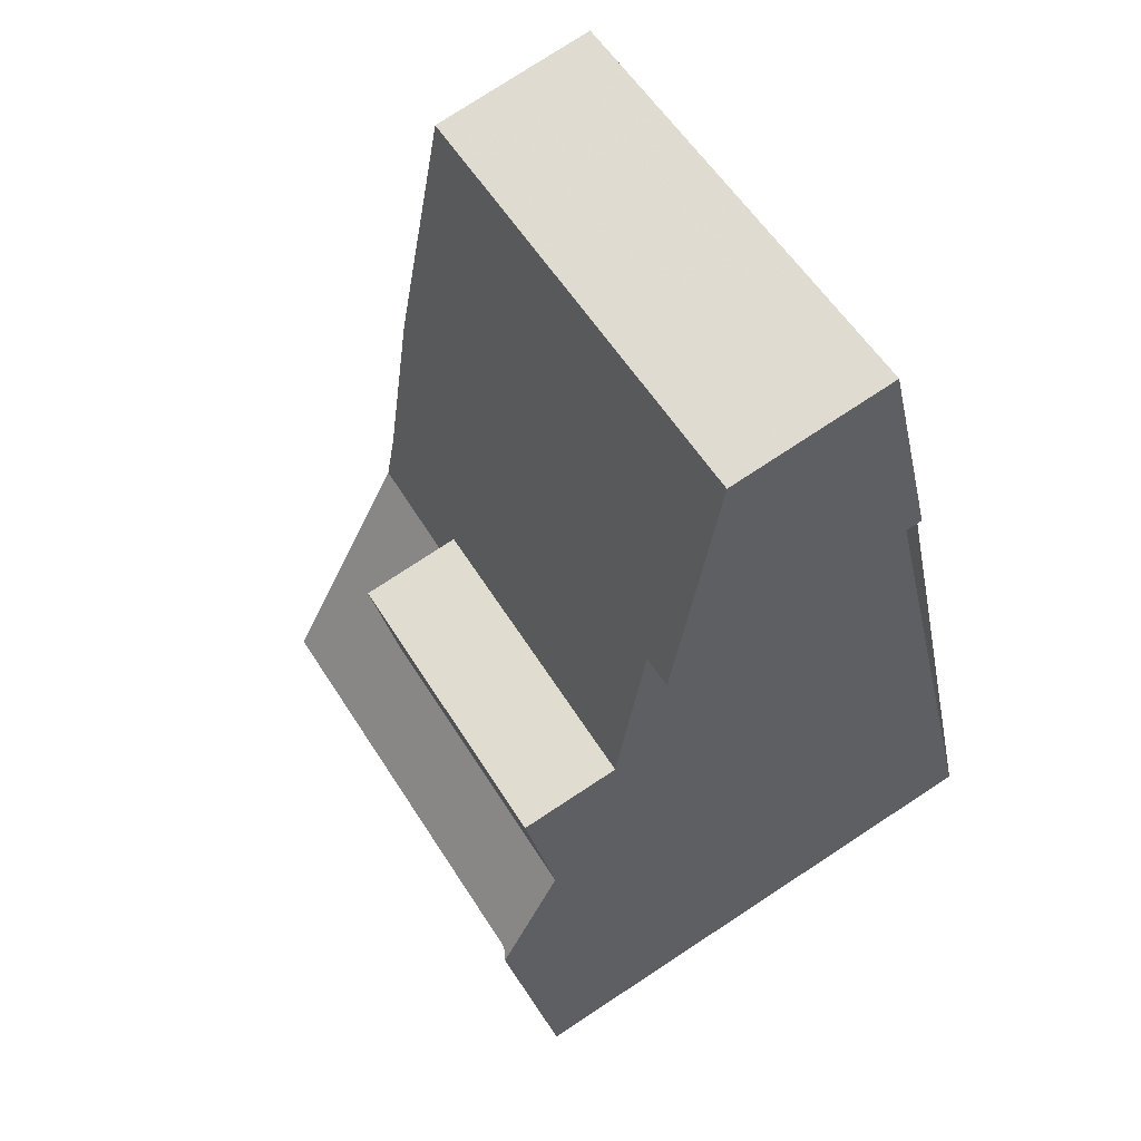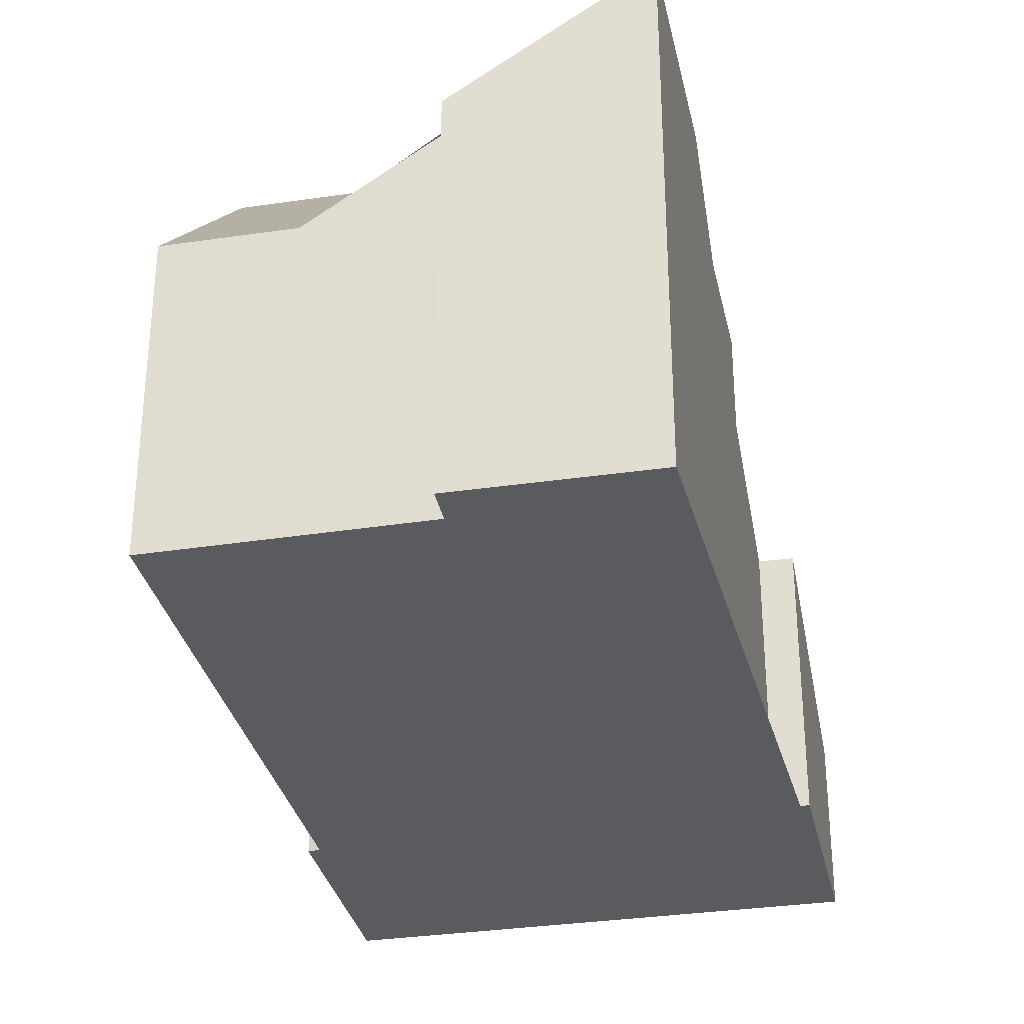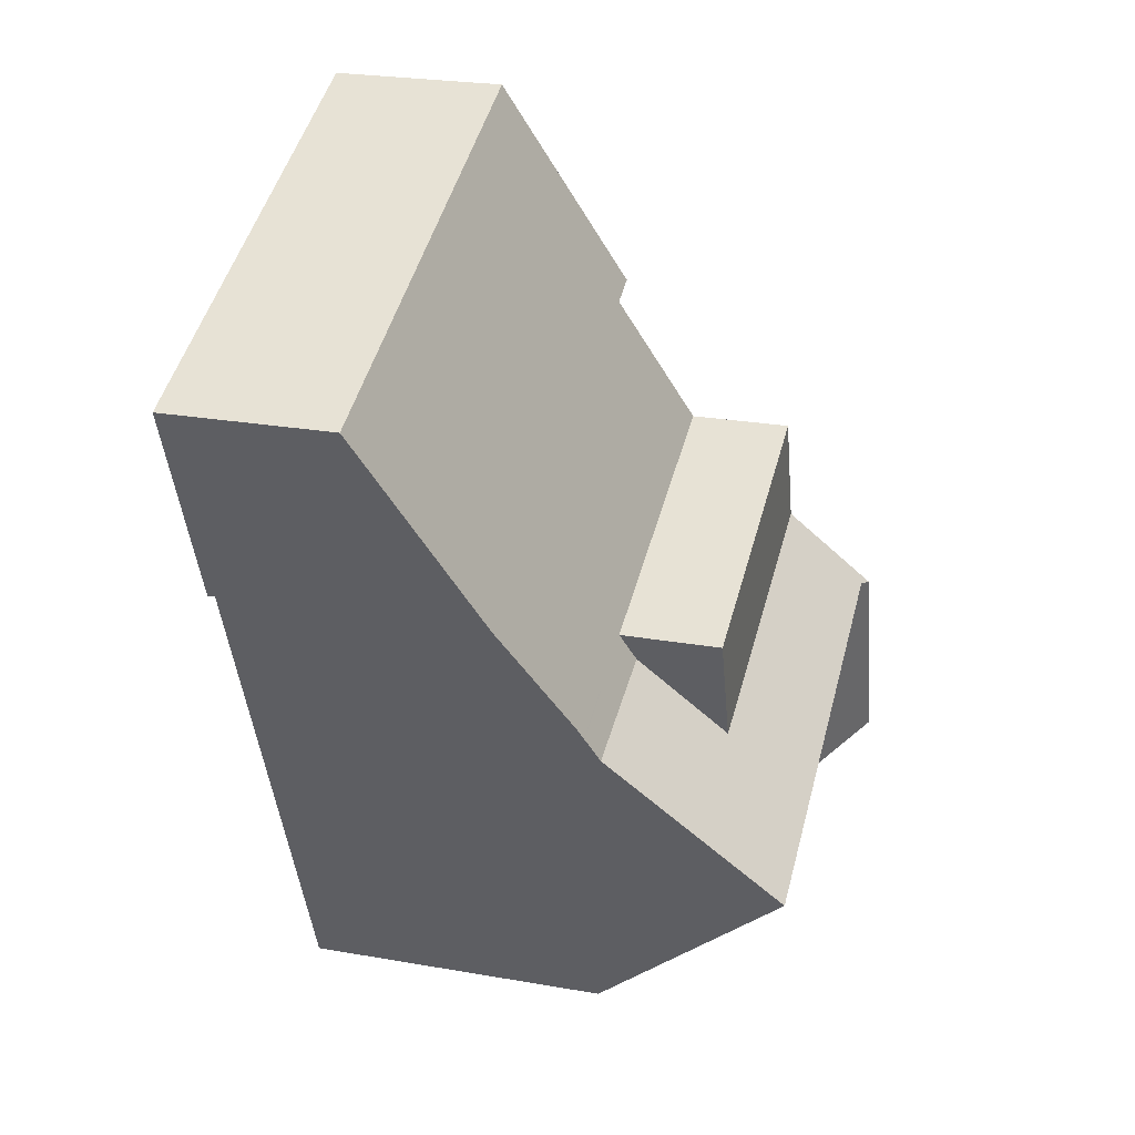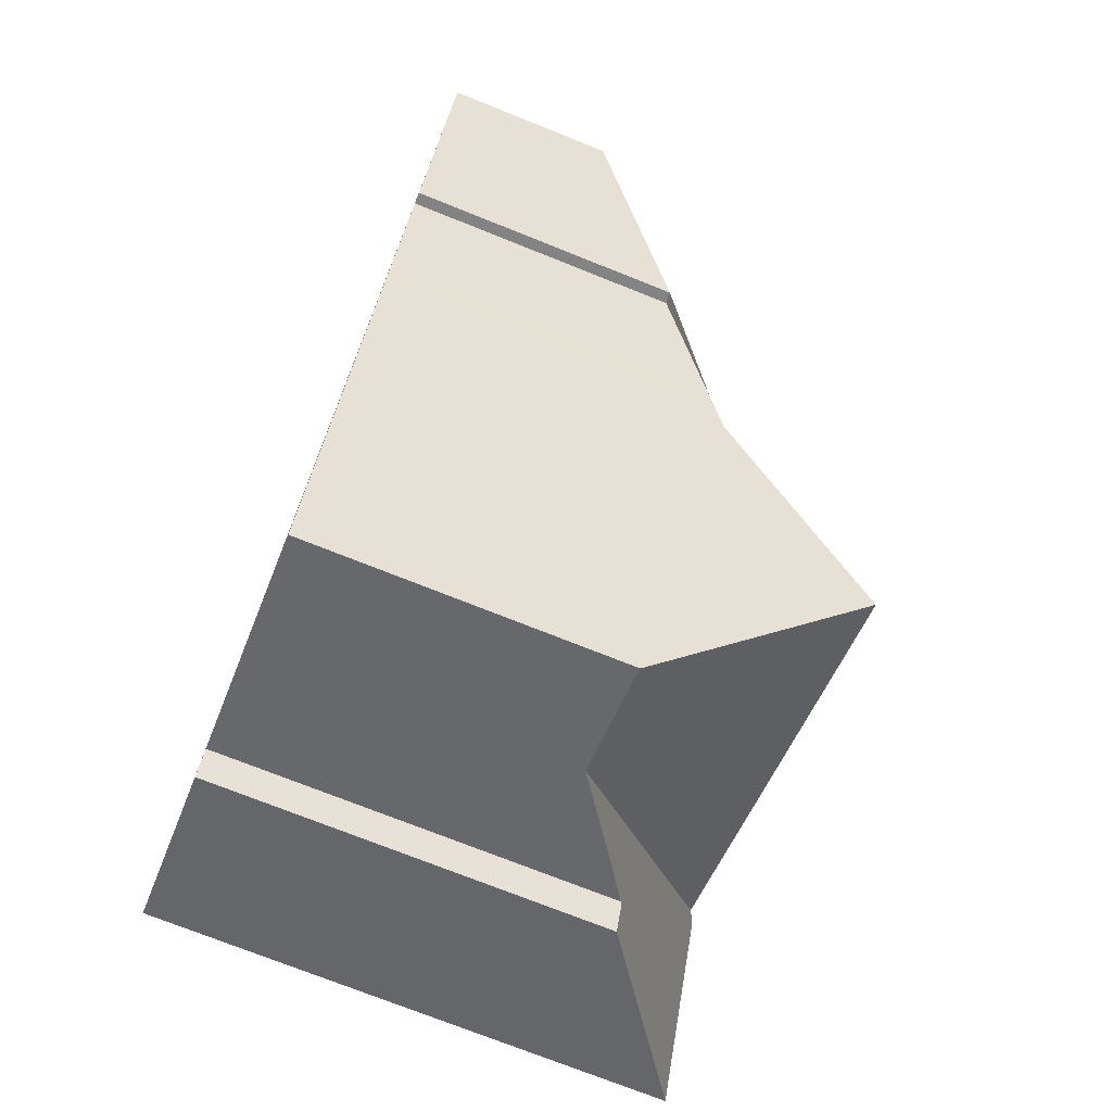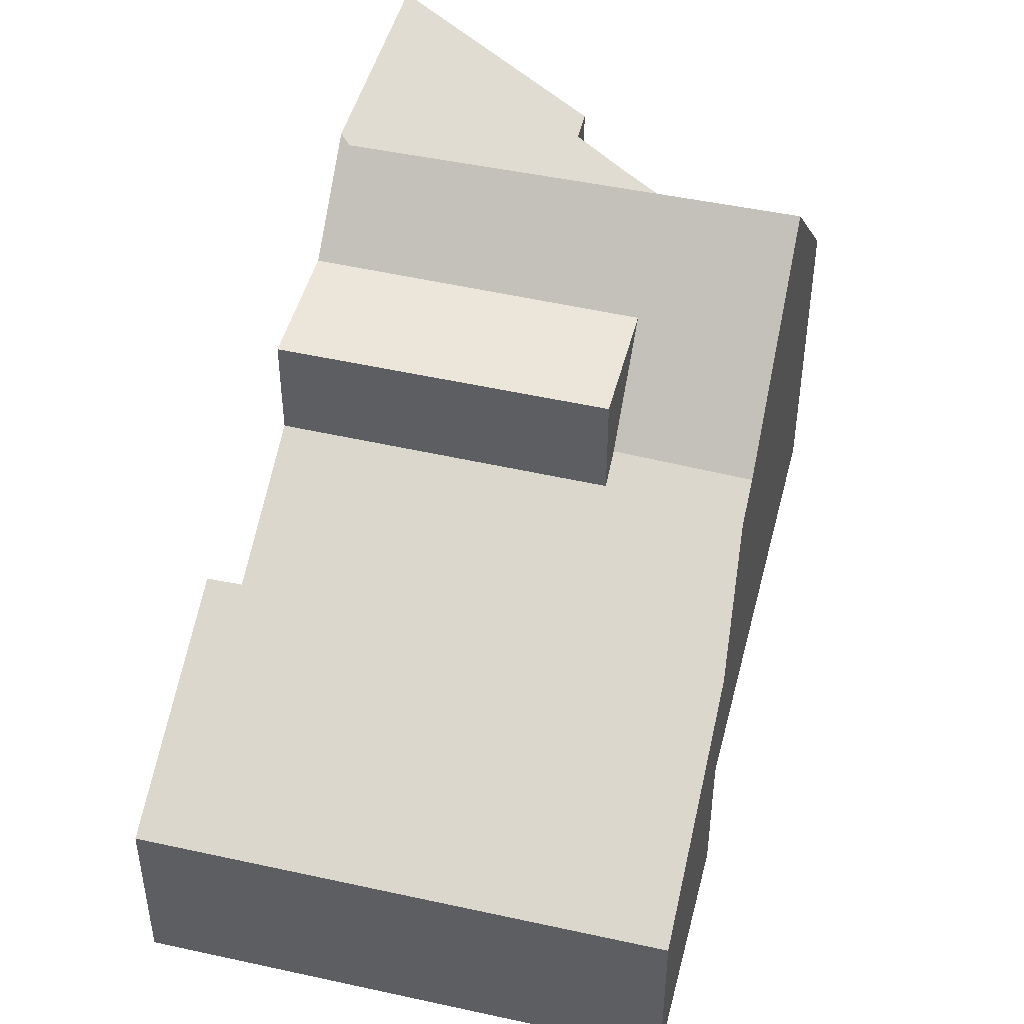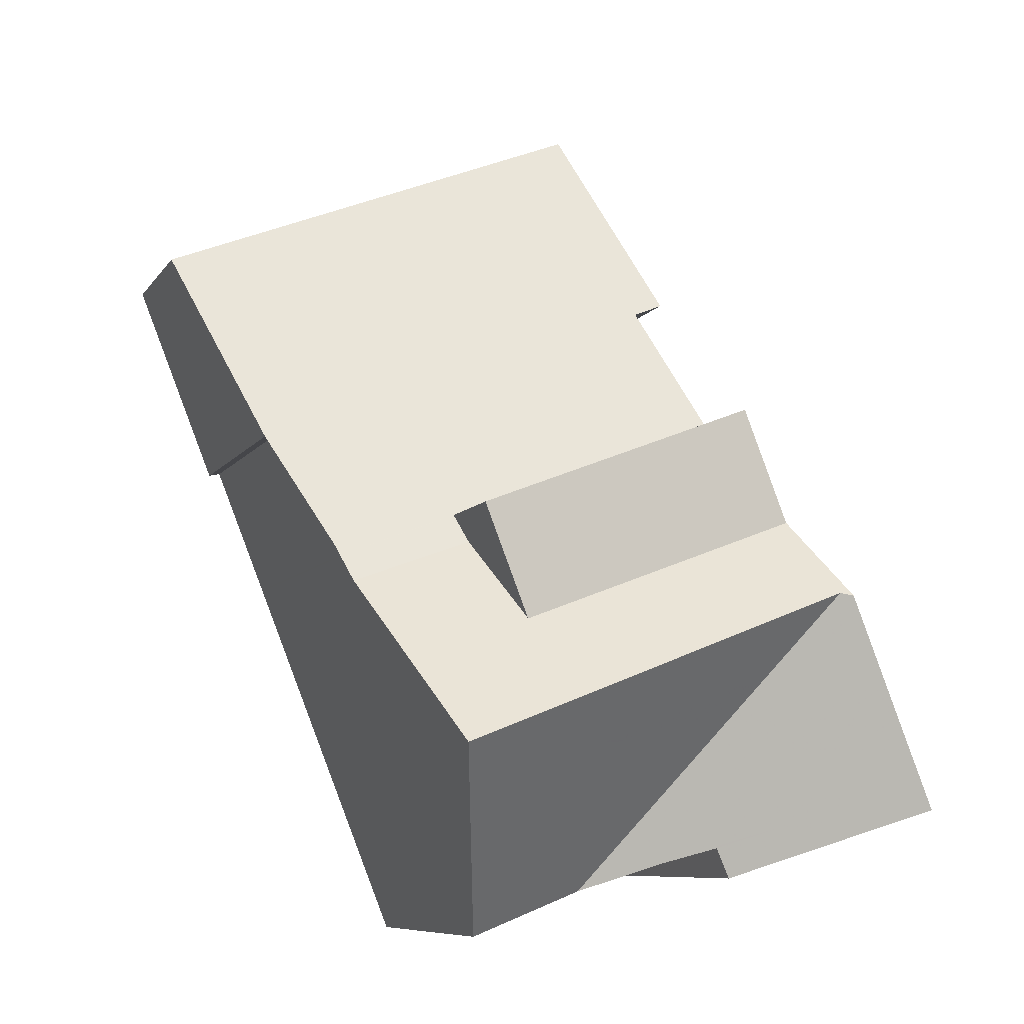
<metadata>
{"format":"obj","ext":"obj","renderer":"f3d","projection":"perspective","resolution":1024,"background":"white","views":[{"elev":78.4,"azim":56.9,"up":"+Y"},{"elev":-32.3,"azim":33.6,"up":"+Z"},{"elev":25.0,"azim":-74.1,"up":"+Y"},{"elev":-73.5,"azim":-111.8,"up":"+Y"},{"elev":47.3,"azim":-144.3,"up":"+Z"},{"elev":-8.5,"azim":-20.0,"up":"+Y"}]}
</metadata>
<code>
v -1053 -550.8 2.026
v -1047 -548.6 2.032
v -1046 -551.2 3.28
v -1046 -551.3 3.282
v -1051 -553.3 3.271
v -1052 -553.3 3.261
v -1049 -559.6 3.741
v -1044 -558.1 6.215
v -1046 -558.9 4.752
v -1046 -558.5 4.752
v -1052 -552.3 2.762
v -1051 -555.3 4.222
v -1047 -548.7 2.031
v -1046 -551.3 3.282
v -1052 -550.7 2.026
v -1052 -552.6 2.946
v -1050 -558 5.536
v -1044 -557.4 6.226
v -1051 -555.3 4.222
v -1046 -553 4.083
v -1048 -559.1 3.726
v -1046 -556.4 5.535
v -1046 -556.8 5.236
v -1050 -558.2 5.232
v -1046 -556.4 5.535
v -1048 -559.1 3.726
v -1050 -557.3 6.22
v -1045 -555.4 6.18
v -1049 -554.2 4.069
v -1045 -555.4 6.258
v -1045 -555.4 6.181
v -1047 -553.5 5.287
v -1046 -556.8 5.236
v -1045 -558.6 5.208
v -1047 -555 5.265
v -1045 -554.4 5.266
v -1046 -553 5.288
v -1050 -556.3 5.261
v -1045 -555.4 6.181
v -1045 -554.4 5.266
v -1047 -555 5.265
v -1045 -555.4 6.181
v -1045 -555.4 6.258
v -1050 -557.3 6.22
v -1049 -555.8 5.263
v -1049 -554.7 4.243
v -1051 -555.2 4.224
v -1049 -558.2 5.232
v -1050 -557.9 5.536
v -1049 -559.6 3.74
v -1051 -555.2 4.224
v -1050 -557.3 6.219
v -1050 -556.3 5.261
v -1050 -557.3 6.219
v -1045 -558.3 5.213
v -1046 -558.5 4.752
v -1044 -557.7 6.221
v -1052 -550.7 2.041
v -1053 -550.8 2.04
v -1047 -548.7 2.063
v -1047 -548.8 2.062
v -1051 -554.9 4.062
v -1051 -554.9 4.062
v -1047 -553.5 5.287
v -1049 -554.4 5.284
v -1049 -554.4 4.068
v -1046 -553 5.288
v -1049 -554.2 4.069
v -1046 -553 4.083
v -1051 -554.7 3.996
v -1051 -554.8 3.997
v -1049 -554.1 3.994
v -1046 -552.8 3.988
v -1049 -554.2 4.065
v -1050 -554.5 4.066
v -1046 -552.9 4.06
v -1051 -554.9 4.068
v -1051 -554.9 4.068
v -1049 -554.4 4.066
v -1049 -554.2 3.994
v -1049 -554.4 4.068
v -1049 -554.4 5.284
v -1049 -554.4 4.068
v -1049 -554.7 4.243
v -1048 -559 3.774
v -1051 -550.2 2.047
v -1051 -550.2 2.028
v -1048 -557.4 5.536
v -1048 -557.6 5.233
v -1048 -559 3.774
v -1047 -559 3.773
v -1049 -554.7 4.243
v -1049 -554.4 5.284
v -1049 -555.8 5.263
v -1049 -555.8 5.263
v -1048 -556.7 6.208
v -1048 -556.7 6.208
v -1050 -553.9 3.853
v -1052 -550.7 2.026
v -1053 -550.8 2.026
v -1053 -550.8 0
v -1052 -550.7 4.441e-16
v -1047 -548.7 2.063
v -1047 -548.6 2.032
v -1047 -548.6 0
v -1047 -548.7 0
v -1046 -551.3 3.282
v -1046 -551.2 3.28
v -1046 -551.2 0
v -1046 -551.3 0
v -1046 -552.8 3.988
v -1046 -551.3 3.282
v -1046 -551.3 0
v -1046 -552.8 0
v -1052 -553.3 3.261
v -1051 -553.3 3.271
v -1051 -553.3 4.441e-16
v -1052 -553.3 0
v -1052 -552.3 2.762
v -1052 -553.3 3.261
v -1052 -553.3 0
v -1052 -552.3 0
v -1050 -558.2 5.232
v -1049 -559.6 3.741
v -1049 -559.6 -4.441e-16
v -1050 -558.2 8.882e-16
v -1045 -558.6 5.208
v -1044 -558.1 6.215
v -1044 -558.1 0
v -1045 -558.6 0
v -1046 -558.5 4.752
v -1046 -558.9 4.752
v -1046 -558.9 -8.882e-16
v -1046 -558.5 0
v -1047 -559 3.773
v -1046 -558.5 4.752
v -1046 -558.5 -8.882e-16
v -1047 -559 0
v -1053 -550.8 2.04
v -1052 -552.3 2.762
v -1052 -552.3 0
v -1053 -550.8 0
v -1051 -554.9 4.068
v -1051 -555.3 4.222
v -1051 -555.3 0
v -1051 -554.9 0
v -1047 -548.6 2.032
v -1047 -548.7 2.031
v -1047 -548.7 0
v -1047 -548.6 0
v -1046 -551.3 3.282
v -1046 -551.3 3.282
v -1046 -551.3 0
v -1046 -551.3 0
v -1051 -550.2 2.028
v -1052 -550.7 2.026
v -1052 -550.7 4.441e-16
v -1051 -550.2 0
v -1050 -557.3 6.22
v -1050 -558 5.536
v -1050 -558 0
v -1050 -557.3 0
v -1044 -557.7 6.221
v -1044 -557.4 6.226
v -1044 -557.4 0
v -1044 -557.7 0
v -1049 -559.6 3.74
v -1048 -559.1 3.726
v -1048 -559.1 0
v -1049 -559.6 0
v -1050 -558 5.536
v -1050 -558.2 5.232
v -1050 -558.2 8.882e-16
v -1050 -558 0
v -1050 -556.3 5.261
v -1050 -557.3 6.22
v -1050 -557.3 0
v -1050 -556.3 0
v -1045 -555.4 6.258
v -1045 -555.4 6.18
v -1045 -555.4 0
v -1045 -555.4 -8.882e-16
v -1046 -558.9 4.752
v -1045 -558.6 5.208
v -1045 -558.6 0
v -1046 -558.9 -8.882e-16
v -1045 -555.4 6.18
v -1045 -554.4 5.266
v -1045 -554.4 -8.882e-16
v -1045 -555.4 0
v -1051 -555.3 4.222
v -1050 -556.3 5.261
v -1050 -556.3 0
v -1051 -555.3 0
v -1044 -557.4 6.226
v -1045 -555.4 6.258
v -1045 -555.4 -8.882e-16
v -1044 -557.4 0
v -1049 -559.6 3.741
v -1049 -559.6 3.74
v -1049 -559.6 0
v -1049 -559.6 -4.441e-16
v -1046 -558.5 4.752
v -1046 -558.5 4.752
v -1046 -558.5 0
v -1046 -558.5 -8.882e-16
v -1044 -558.1 6.215
v -1044 -557.7 6.221
v -1044 -557.7 0
v -1044 -558.1 0
v -1053 -550.8 2.026
v -1053 -550.8 2.04
v -1053 -550.8 0
v -1053 -550.8 0
v -1046 -551.2 3.28
v -1047 -548.7 2.063
v -1047 -548.7 0
v -1046 -551.2 0
v -1051 -554.8 3.997
v -1051 -554.9 4.062
v -1051 -554.9 8.882e-16
v -1051 -554.8 0
v -1045 -554.4 5.266
v -1046 -553 5.288
v -1046 -553 0
v -1045 -554.4 -8.882e-16
v -1051 -553.3 3.271
v -1051 -554.8 3.997
v -1051 -554.8 0
v -1051 -553.3 4.441e-16
v -1046 -552.9 4.06
v -1046 -552.8 3.988
v -1046 -552.8 0
v -1046 -552.9 0
v -1046 -553 4.083
v -1046 -552.9 4.06
v -1046 -552.9 0
v -1046 -553 0
v -1051 -554.9 4.062
v -1051 -554.9 4.068
v -1051 -554.9 0
v -1051 -554.9 8.882e-16
v -1047 -548.7 2.031
v -1051 -550.2 2.028
v -1051 -550.2 0
v -1047 -548.7 0
v -1048 -559.1 3.726
v -1047 -559 3.773
v -1047 -559 0
v -1048 -559.1 0
v -1053 -550.8 0
v -1047 -548.6 0
v -1046 -551.2 0
v -1046 -551.3 0
v -1044 -558.1 0
v -1046 -558.9 0
v -1046 -558.5 0
v -1049 -559.6 0
v -1051 -553.3 0
v -1052 -553.3 0
f 59 1 15 58
f 71 5 6 11 16 70
f 61 13 2 60
f 87 13 61 86
f 31 28 30
f 89 48 49 88
f 90 21 50 48 89
f 43 18 25 42
f 85 33 55 56 10 91
f 36 28 31 35
f 32 29 20 37
f 96 52 53 95
f 55 33 25 18 57
f 95 53 51 92
f 65 45 46 66
f 88 49 54 97
f 67 40 41 64
f 98 72 80
f 48 24 17 49
f 50 7 24 48
f 52 27 38 53
f 53 38 19 51
f 49 17 44 54
f 55 34 9 56
f 57 8 34 55
f 58 16 11 59
f 60 3 14 61
f 86 61 14 4 73 72 98
f 78 63 62 77
f 77 62 75
f 70 62 63 71
f 80 72 74 79
f 74 72 73 76
f 79 74 68 81
f 76 69 68 74
f 83 29 32 82
f 77 47 12 78
f 79 75 62 70 80
f 81 75 79
f 84 47 77 75 81
f 86 58 15 87
f 88 22 23 89
f 89 23 90
f 91 26 85
f 93 64 41 94
f 95 35 31 96
f 97 39 22 88
f 80 70 16 98
f 98 16 58 86
f 100 101 102 99
f 104 105 106 103
f 108 109 110 107
f 112 113 114 111
f 116 117 118 115
f 120 121 122 119
f 124 125 126 123
f 128 129 130 127
f 132 133 134 131
f 136 137 138 135
f 140 141 142 139
f 144 145 146 143
f 148 149 150 147
f 152 153 154 151
f 156 157 158 155
f 160 161 162 159
f 164 165 166 163
f 168 169 170 167
f 172 173 174 171
f 176 177 178 175
f 180 181 182 179
f 184 185 186 183
f 188 189 190 187
f 192 193 194 191
f 196 197 198 195
f 200 201 202 199
f 204 205 206 203
f 208 209 210 207
f 212 213 214 211
f 216 217 218 215
f 220 221 222 219
f 224 225 226 223
f 228 229 230 227
f 232 233 234 231
f 236 237 238 235
f 240 241 242 239
f 244 245 246 243
f 248 249 250 247
f 252 253 254 255 256 257 258 259 260 251

</code>
